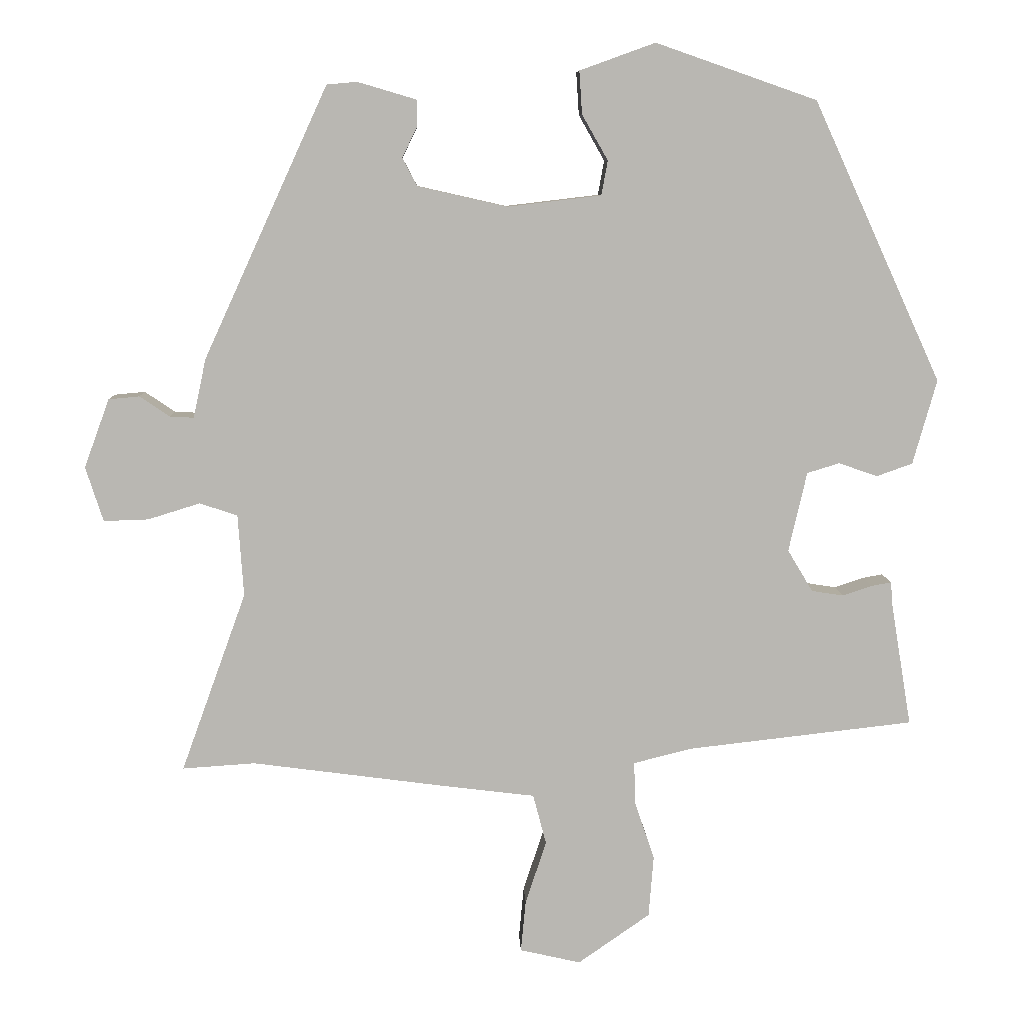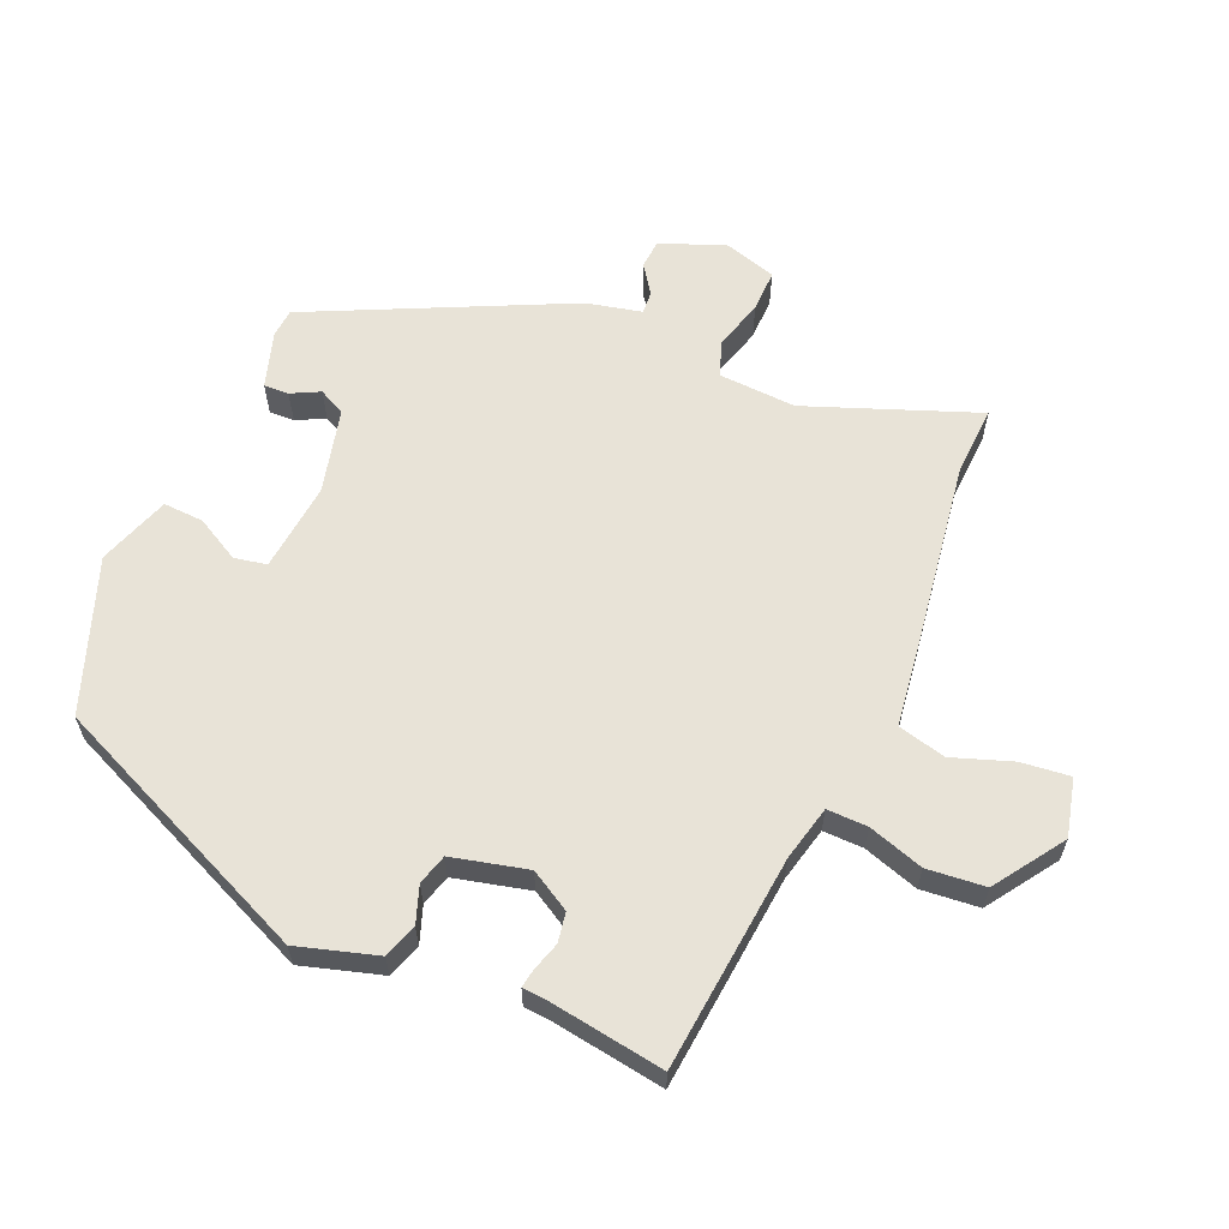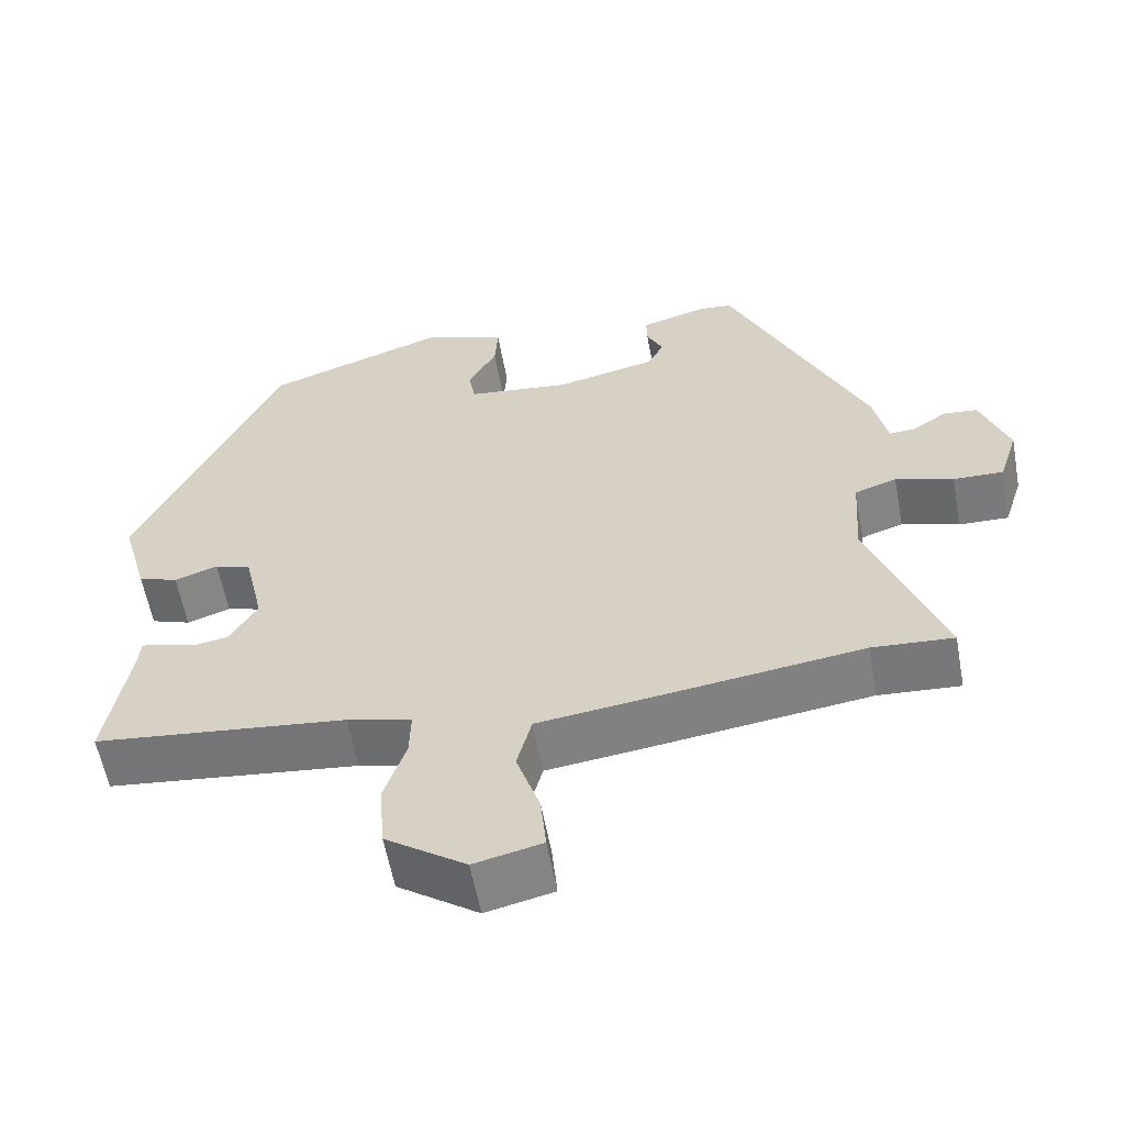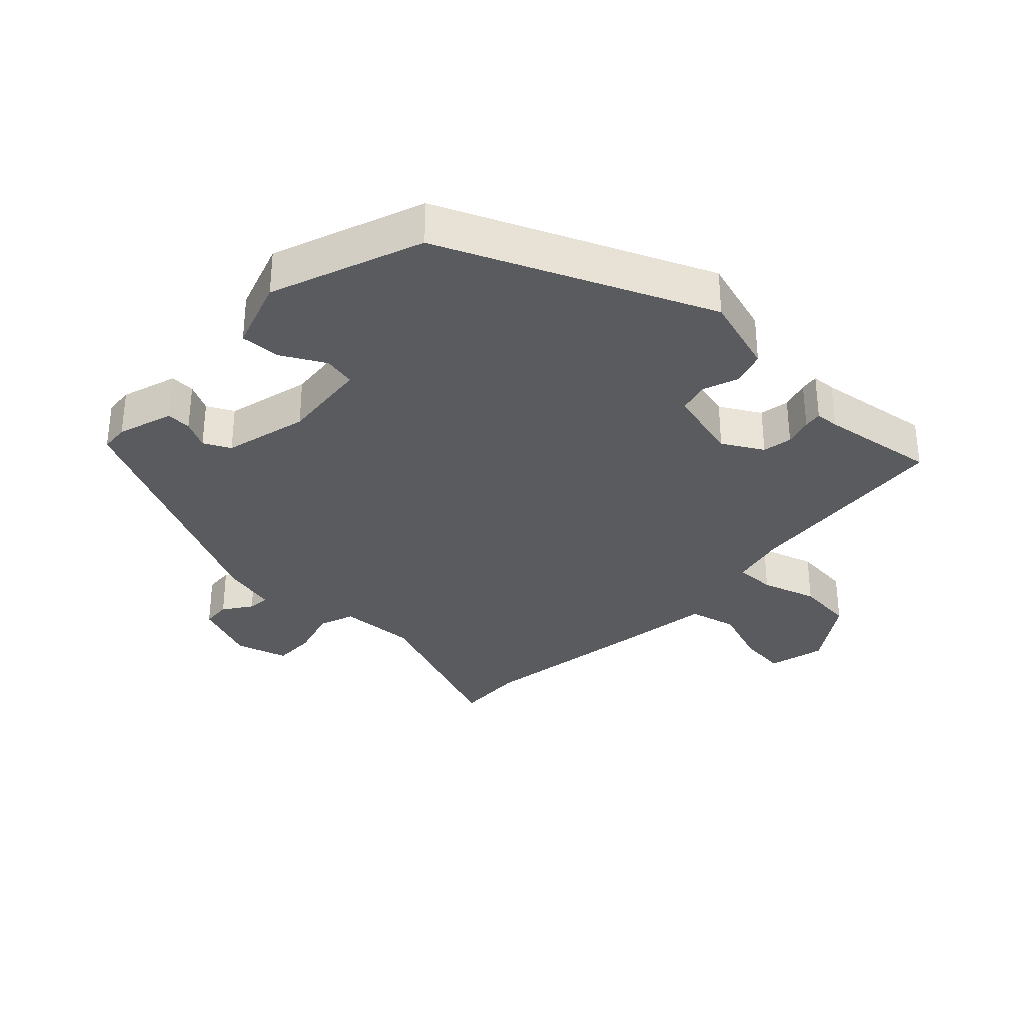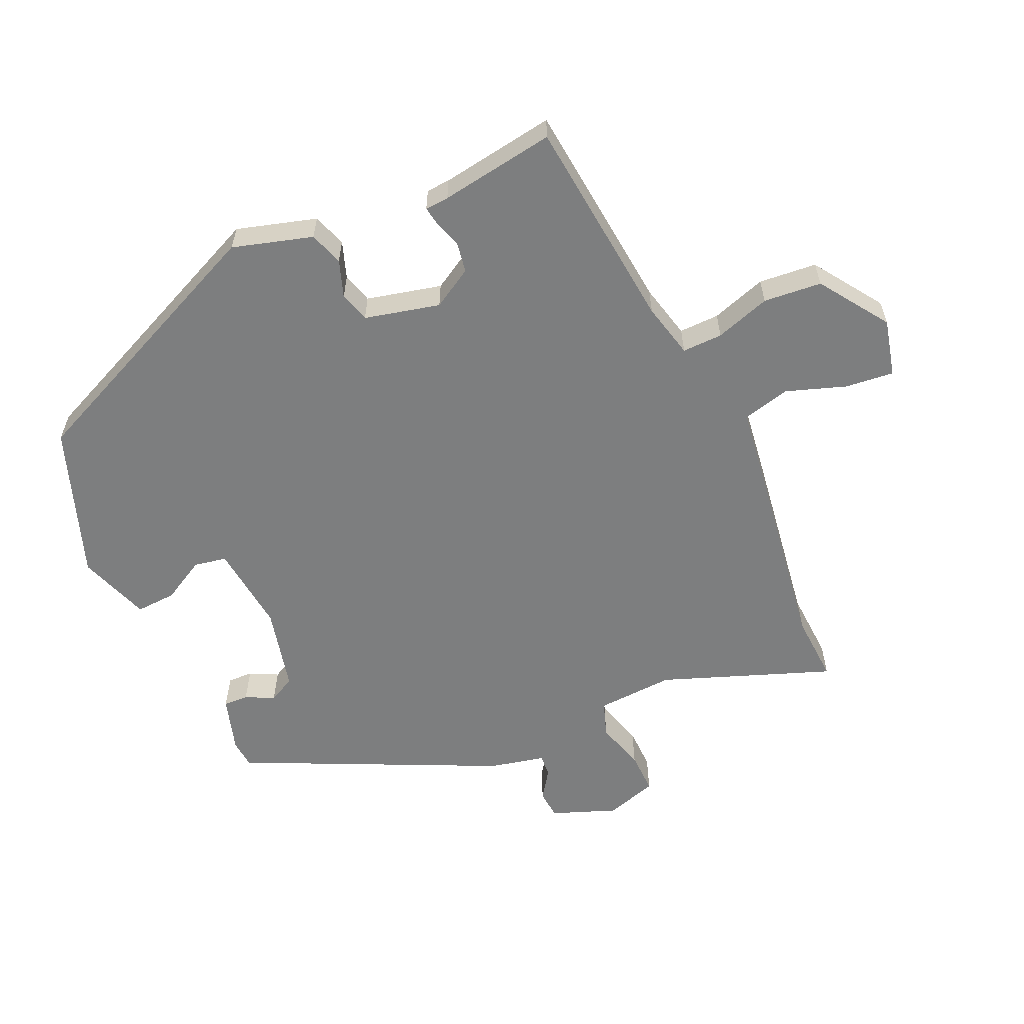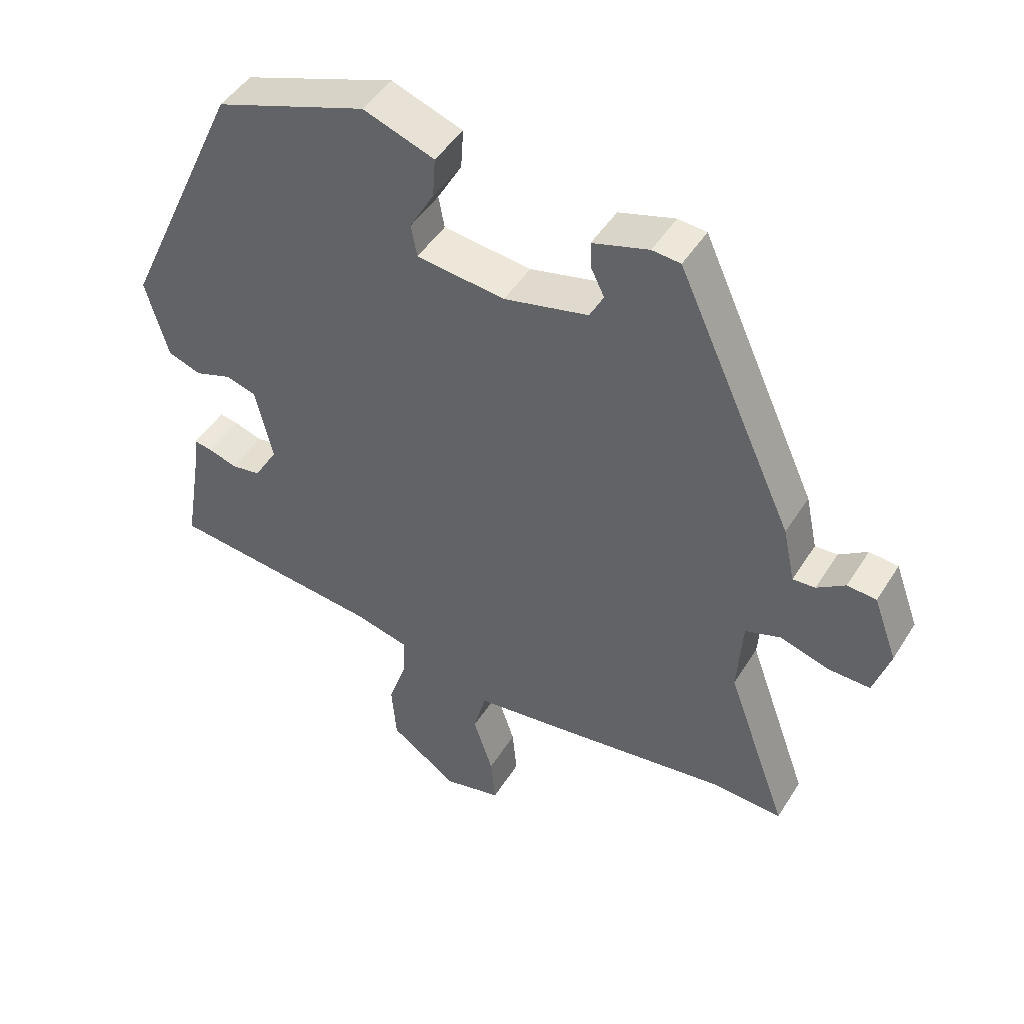
<metadata>
{"format":"obj","ext":"obj","renderer":"f3d","projection":"perspective","resolution":1024,"background":"white","views":[{"elev":8.2,"azim":-2.1,"up":"+Z"},{"elev":61.5,"azim":112.4,"up":"+Y"},{"elev":-58.7,"azim":-169.6,"up":"+Z"},{"elev":-32.8,"azim":45.3,"up":"+Y"},{"elev":-59.3,"azim":113.6,"up":"+Y"},{"elev":46.4,"azim":-149.6,"up":"+Z"}]}
</metadata>
<code>
v -0.331 0.07 0.484
v -0.288 0.07 0.488
v -0.203 0.07 0.463
v -0.204 0.07 0.425
v -0.225 0.07 0.382
v -0.204 0.07 0.342
v -0.076 0.07 0.313
v 0.058 0.07 0.329
v 0.067 0.07 0.378
v 0.03 0.07 0.443
v 0.026 0.07 0.504
v 0.134 0.07 0.543
v 0.364 0.07 0.463
v 0.547 0.07 0.063
v 0.513 0.07 -0.058
v 0.462 0.07 -0.076
v 0.406 0.07 -0.057
v 0.36 0.07 -0.071
v 0.334 0.07 -0.185
v 0.37 0.07 -0.245
v 0.415 0.07 -0.252
v 0.458 0.07 -0.238
v 0.486 0.07 -0.233
v 0.489 0.07 -0.269
v 0.518 0.07 -0.443
v 0.194 0.07 -0.48
v 0.111 0.07 -0.501
v 0.113 0.07 -0.562
v 0.141 0.07 -0.645
v 0.134 0.07 -0.733
v 0.031 0.07 -0.805
v -0.056 0.07 -0.785
v -0.049 0.07 -0.711
v -0.019 0.07 -0.621
v -0.038 0.07 -0.549
v -0.176 0.07 -0.532
v -0.447 0.07 -0.496
v -0.551 0.07 -0.503
v -0.458 0.07 -0.246
v -0.466 0.07 -0.129
v -0.52 0.07 -0.111
v -0.594 0.07 -0.134
v -0.658 0.07 -0.136
v -0.683 0.07 -0.058
v -0.647 0.07 0.04
v -0.603 0.07 0.044
v -0.56 0.07 0.015
v -0.526 0.07 0.013
v -0.508 0.07 0.097
v -0.331 0 0.484
v -0.288 0 0.488
v -0.203 0 0.463
v -0.204 0 0.425
v -0.225 0 0.382
v -0.204 0 0.342
v -0.076 0 0.313
v 0.058 0 0.329
v 0.067 0 0.378
v 0.03 0 0.443
v 0.026 0 0.504
v 0.134 0 0.543
v 0.364 0 0.463
v 0.547 0 0.063
v 0.513 0 -0.058
v 0.462 0 -0.076
v 0.406 0 -0.057
v 0.36 0 -0.071
v 0.334 0 -0.185
v 0.37 0 -0.245
v 0.415 0 -0.252
v 0.458 0 -0.238
v 0.486 0 -0.233
v 0.489 0 -0.269
v 0.518 0 -0.443
v 0.194 0 -0.48
v 0.111 0 -0.501
v 0.113 0 -0.562
v 0.141 0 -0.645
v 0.134 0 -0.733
v 0.031 0 -0.805
v -0.056 0 -0.785
v -0.049 0 -0.711
v -0.019 0 -0.621
v -0.038 0 -0.549
v -0.176 0 -0.532
v -0.447 0 -0.496
v -0.551 0 -0.503
v -0.458 0 -0.246
v -0.466 0 -0.129
v -0.52 0 -0.111
v -0.594 0 -0.134
v -0.658 0 -0.136
v -0.683 0 -0.058
v -0.647 0 0.04
v -0.603 0 0.044
v -0.56 0 0.015
v -0.526 0 0.013
v -0.508 0 0.097
f 48 49 1 2
f 44 45 46 47
f 44 47 48
f 41 42 43 44
f 41 44 48
f 40 41 48 2
f 37 38 39
f 35 36 37 39
f 35 39 40 2
f 31 32 33 34
f 28 29 30 31
f 27 28 31 34
f 24 25 26
f 24 26 27
f 21 22 23 24
f 20 21 24 27
f 19 20 27 34
f 14 15 16 17
f 14 17 18
f 13 14 18
f 9 10 11 12
f 8 9 12 13
f 2 3 4 5
f 2 5 6
f 35 2 6
f 34 35 6 7
f 19 34 7 8
f 8 13 18 19
f 51 50 98 97
f 96 95 94 93
f 97 96 93
f 93 92 91 90
f 97 93 90
f 51 97 90 89
f 88 87 86
f 88 86 85 84
f 51 89 88 84
f 83 82 81 80
f 80 79 78 77
f 83 80 77 76
f 75 74 73
f 76 75 73
f 73 72 71 70
f 76 73 70 69
f 83 76 69 68
f 66 65 64 63
f 67 66 63
f 67 63 62
f 61 60 59 58
f 62 61 58 57
f 54 53 52 51
f 55 54 51
f 55 51 84
f 56 55 84 83
f 57 56 83 68
f 68 67 62 57
f 1 50 51 2
f 2 51 52 3
f 3 52 53 4
f 4 53 54 5
f 5 54 55 6
f 6 55 56 7
f 7 56 57 8
f 8 57 58 9
f 9 58 59 10
f 10 59 60 11
f 11 60 61 12
f 12 61 62 13
f 13 62 63 14
f 14 63 64 15
f 15 64 65 16
f 16 65 66 17
f 17 66 67 18
f 18 67 68 19
f 19 68 69 20
f 20 69 70 21
f 21 70 71 22
f 22 71 72 23
f 23 72 73 24
f 24 73 74 25
f 25 74 75 26
f 26 75 76 27
f 27 76 77 28
f 28 77 78 29
f 29 78 79 30
f 30 79 80 31
f 31 80 81 32
f 32 81 82 33
f 33 82 83 34
f 34 83 84 35
f 35 84 85 36
f 36 85 86 37
f 37 86 87 38
f 38 87 88 39
f 39 88 89 40
f 40 89 90 41
f 41 90 91 42
f 42 91 92 43
f 43 92 93 44
f 44 93 94 45
f 45 94 95 46
f 46 95 96 47
f 47 96 97 48
f 48 97 98 49
f 49 98 50 1

</code>
